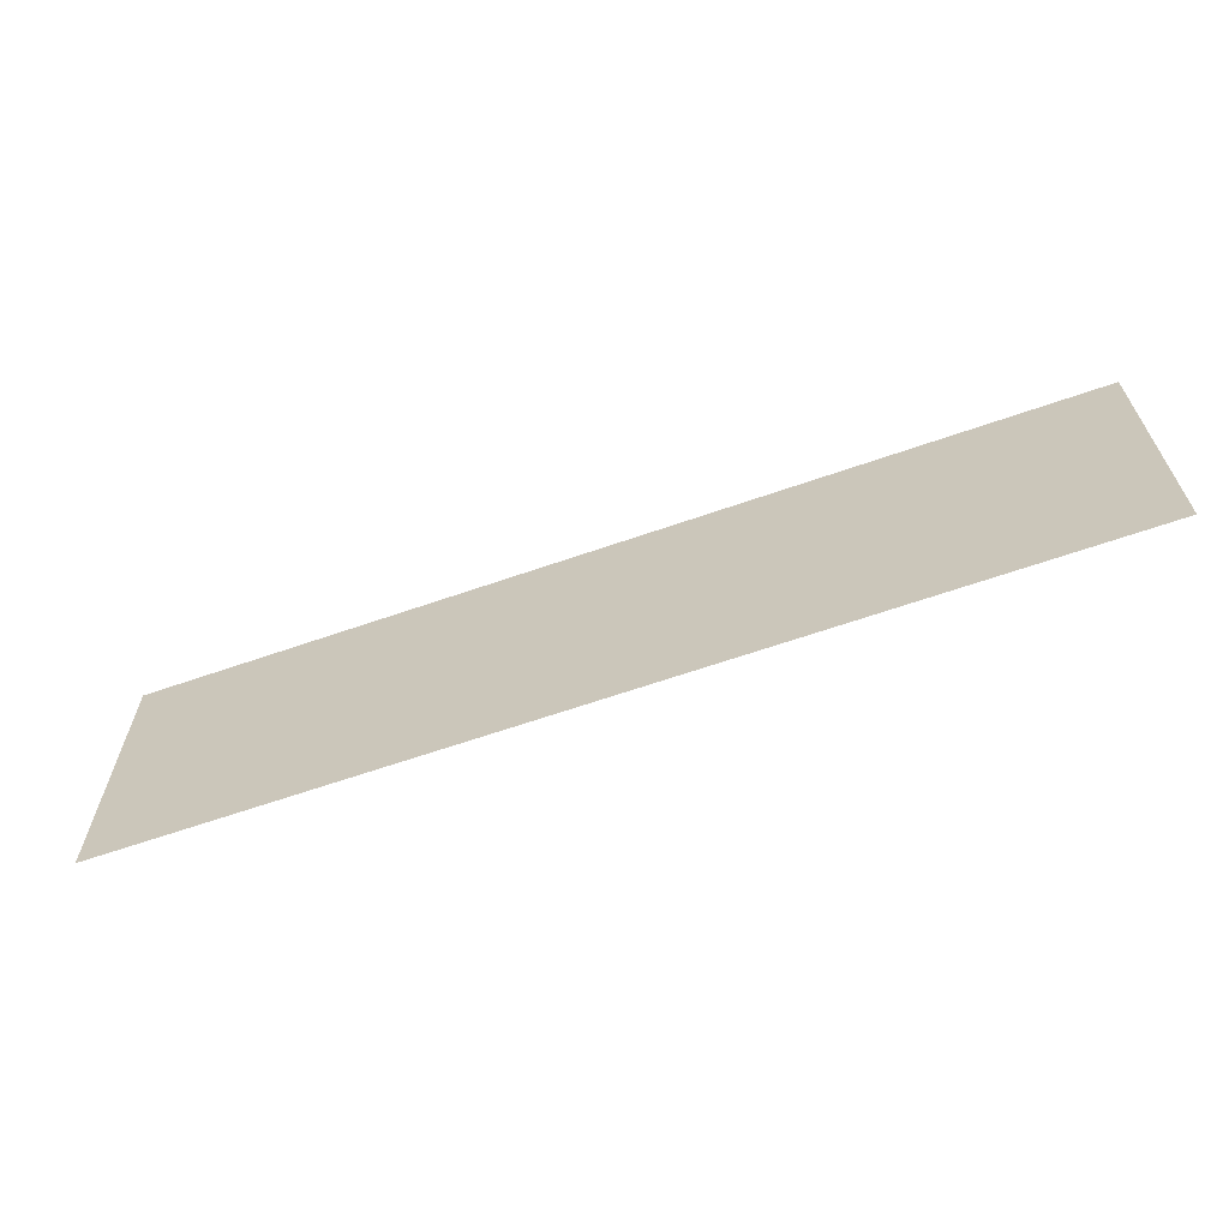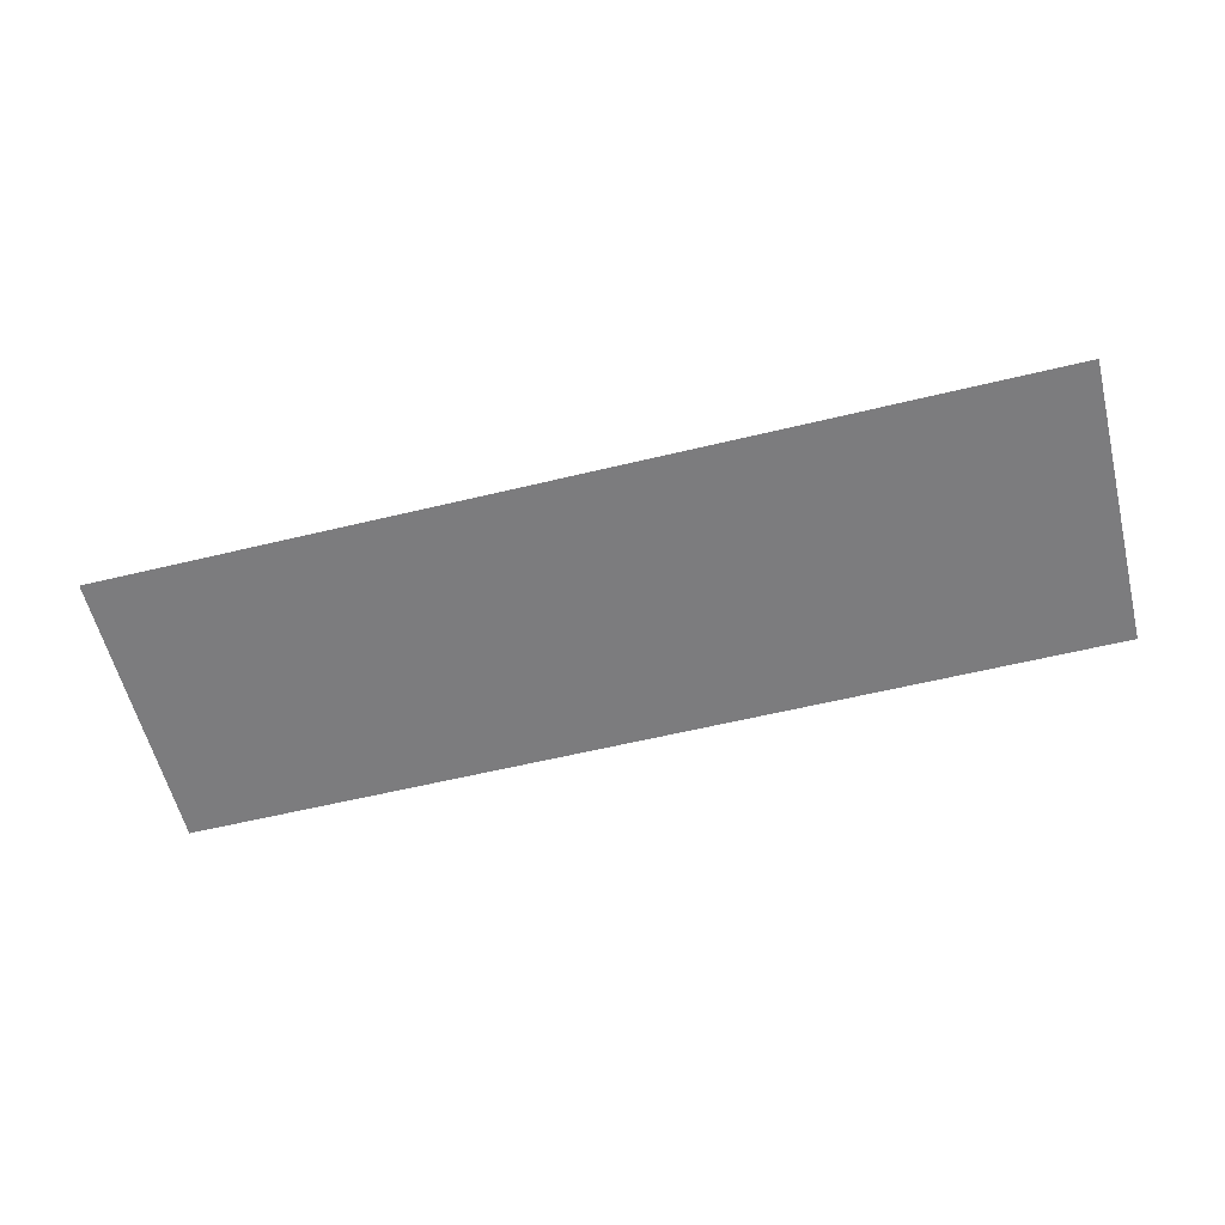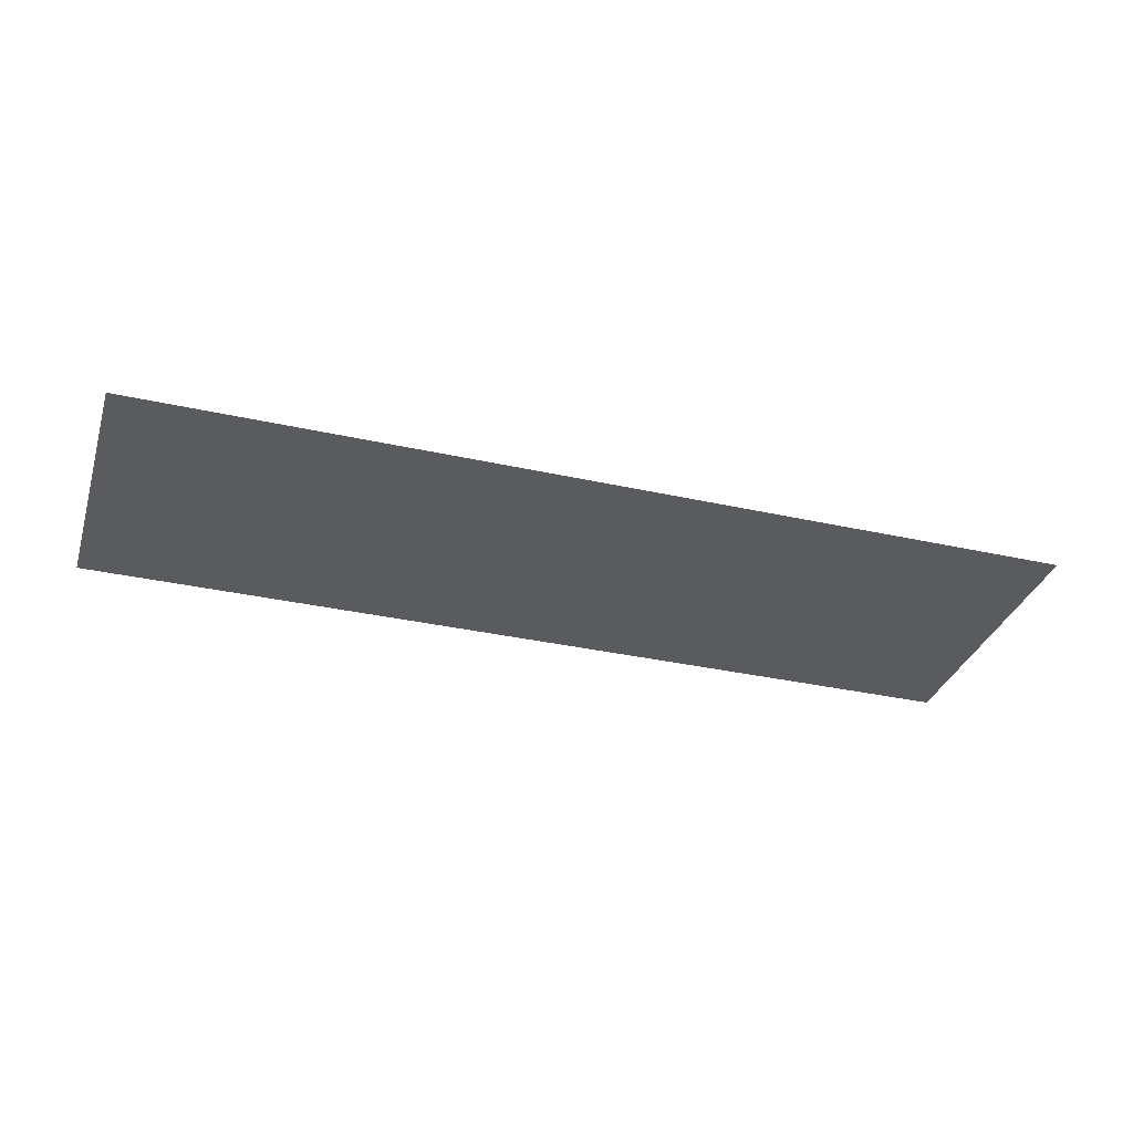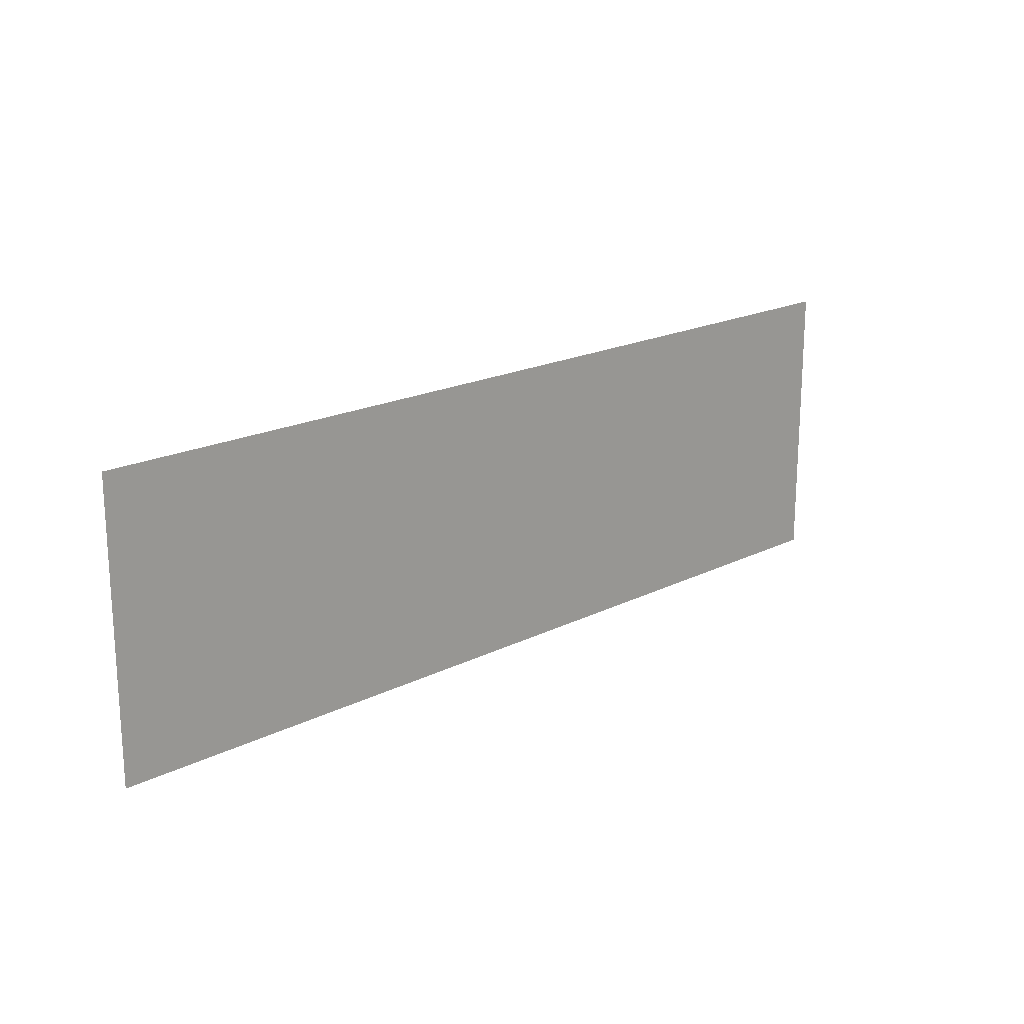
<metadata>
{"format":"obj","ext":"obj","renderer":"f3d","projection":"perspective","resolution":1024,"background":"white","views":[{"elev":-64.1,"azim":-160.6,"up":"+Y"},{"elev":-58.9,"azim":-166.0,"up":"+Z"},{"elev":-33.4,"azim":-17.1,"up":"+Z"},{"elev":19.0,"azim":136.5,"up":"+Y"}]}
</metadata>
<code>
v -15 -1 0
v -16 -1 0
v -16 0 0
v -15 0 0
v -14 -1 0
v -15 -1 0
v -15 0 0
v -14 0 0
v -13 -1 0
v -14 -1 0
v -14 0 0
v -13 0 0
v -12 -1 0
v -13 -1 0
v -13 0 0
v -12 0 0
v -11 -1 0
v -12 -1 0
v -12 0 0
v -11 0 0
v -10 -1 0
v -11 -1 0
v -11 0 0
v -10 0 0
v -9 -1 0
v -10 -1 0
v -10 0 0
v -9 0 0
v -8 -1 0
v -9 -1 0
v -9 0 0
v -8 0 0
v -7 -1 0
v -8 -1 0
v -8 0 0
v -7 0 0
v -6 -1 0
v -7 -1 0
v -7 0 0
v -6 0 0
v -5 -1 0
v -6 -1 0
v -6 0 0
v -5 0 0
v -4 -1 0
v -5 -1 0
v -5 0 0
v -4 0 0
v -3 -1 0
v -4 -1 0
v -4 0 0
v -3 0 0
v -2 -1 0
v -3 -1 0
v -3 0 0
v -2 0 0
v -1 -1 0
v -2 -1 0
v -2 0 0
v -1 0 0
v 0 -1 0
v -1 -1 0
v -1 0 0
v 0 0 0
v -15 -2 0
v -16 -2 0
v -16 -1 0
v -15 -1 0
v -14 -2 0
v -15 -2 0
v -15 -1 0
v -14 -1 0
v -13 -2 0
v -14 -2 0
v -14 -1 0
v -13 -1 0
v -12 -2 0
v -13 -2 0
v -13 -1 0
v -12 -1 0
v -11 -2 0
v -12 -2 0
v -12 -1 0
v -11 -1 0
v -10 -2 0
v -11 -2 0
v -11 -1 0
v -10 -1 0
v -9 -2 0
v -10 -2 0
v -10 -1 0
v -9 -1 0
v -8 -2 0
v -9 -2 0
v -9 -1 0
v -8 -1 0
v -7 -2 0
v -8 -2 0
v -8 -1 0
v -7 -1 0
v -6 -2 0
v -7 -2 0
v -7 -1 0
v -6 -1 0
v -5 -2 0
v -6 -2 0
v -6 -1 0
v -5 -1 0
v -4 -2 0
v -5 -2 0
v -5 -1 0
v -4 -1 0
v -3 -2 0
v -4 -2 0
v -4 -1 0
v -3 -1 0
v -2 -2 0
v -3 -2 0
v -3 -1 0
v -2 -1 0
v -1 -2 0
v -2 -2 0
v -2 -1 0
v -1 -1 0
v 0 -2 0
v -1 -2 0
v -1 -1 0
v 0 -1 0
v -15 -3 0
v -16 -3 0
v -16 -2 0
v -15 -2 0
v -14 -3 0
v -15 -3 0
v -15 -2 0
v -14 -2 0
v -13 -3 0
v -14 -3 0
v -14 -2 0
v -13 -2 0
v -12 -3 0
v -13 -3 0
v -13 -2 0
v -12 -2 0
v -11 -3 0
v -12 -3 0
v -12 -2 0
v -11 -2 0
v -10 -3 0
v -11 -3 0
v -11 -2 0
v -10 -2 0
v -9 -3 0
v -10 -3 0
v -10 -2 0
v -9 -2 0
v -8 -3 0
v -9 -3 0
v -9 -2 0
v -8 -2 0
v -7 -3 0
v -8 -3 0
v -8 -2 0
v -7 -2 0
v -6 -3 0
v -7 -3 0
v -7 -2 0
v -6 -2 0
v -5 -3 0
v -6 -3 0
v -6 -2 0
v -5 -2 0
v -4 -3 0
v -5 -3 0
v -5 -2 0
v -4 -2 0
v -3 -3 0
v -4 -3 0
v -4 -2 0
v -3 -2 0
v -2 -3 0
v -3 -3 0
v -3 -2 0
v -2 -2 0
v -1 -3 0
v -2 -3 0
v -2 -2 0
v -1 -2 0
v 0 -3 0
v -1 -3 0
v -1 -2 0
v 0 -2 0
v -15 -4 0
v -16 -4 0
v -16 -3 0
v -15 -3 0
v -14 -4 0
v -15 -4 0
v -15 -3 0
v -14 -3 0
v -13 -4 0
v -14 -4 0
v -14 -3 0
v -13 -3 0
v -12 -4 0
v -13 -4 0
v -13 -3 0
v -12 -3 0
v -11 -4 0
v -12 -4 0
v -12 -3 0
v -11 -3 0
v -10 -4 0
v -11 -4 0
v -11 -3 0
v -10 -3 0
v -9 -4 0
v -10 -4 0
v -10 -3 0
v -9 -3 0
v -8 -4 0
v -9 -4 0
v -9 -3 0
v -8 -3 0
v -7 -4 0
v -8 -4 0
v -8 -3 0
v -7 -3 0
v -6 -4 0
v -7 -4 0
v -7 -3 0
v -6 -3 0
v -5 -4 0
v -6 -4 0
v -6 -3 0
v -5 -3 0
v -4 -4 0
v -5 -4 0
v -5 -3 0
v -4 -3 0
v -3 -4 0
v -4 -4 0
v -4 -3 0
v -3 -3 0
v -2 -4 0
v -3 -4 0
v -3 -3 0
v -2 -3 0
v -1 -4 0
v -2 -4 0
v -2 -3 0
v -1 -3 0
v 0 -4 0
v -1 -4 0
v -1 -3 0
v 0 -3 0
v -15 -5 0
v -16 -5 0
v -16 -4 0
v -15 -4 0
v -14 -5 0
v -15 -5 0
v -15 -4 0
v -14 -4 0
v -13 -5 0
v -14 -5 0
v -14 -4 0
v -13 -4 0
v -12 -5 0
v -13 -5 0
v -13 -4 0
v -12 -4 0
v -11 -5 0
v -12 -5 0
v -12 -4 0
v -11 -4 0
v -10 -5 0
v -11 -5 0
v -11 -4 0
v -10 -4 0
v -9 -5 0
v -10 -5 0
v -10 -4 0
v -9 -4 0
v -8 -5 0
v -9 -5 0
v -9 -4 0
v -8 -4 0
v -7 -5 0
v -8 -5 0
v -8 -4 0
v -7 -4 0
v -6 -5 0
v -7 -5 0
v -7 -4 0
v -6 -4 0
v -5 -5 0
v -6 -5 0
v -6 -4 0
v -5 -4 0
v -4 -5 0
v -5 -5 0
v -5 -4 0
v -4 -4 0
v -3 -5 0
v -4 -5 0
v -4 -4 0
v -3 -4 0
v -2 -5 0
v -3 -5 0
v -3 -4 0
v -2 -4 0
v -1 -5 0
v -2 -5 0
v -2 -4 0
v -1 -4 0
v 0 -5 0
v -1 -5 0
v -1 -4 0
v 0 -4 0
g dungeon1_mesh_0044
f 1 2 3 4
f 5 6 7 8
f 9 10 11 12
f 13 14 15 16
f 17 18 19 20
f 21 22 23 24
f 25 26 27 28
f 29 30 31 32
f 33 34 35 36
f 37 38 39 40
f 41 42 43 44
f 45 46 47 48
f 49 50 51 52
f 53 54 55 56
f 57 58 59 60
f 61 62 63 64
f 65 66 67 68
f 69 70 71 72
f 73 74 75 76
f 77 78 79 80
f 81 82 83 84
f 85 86 87 88
f 89 90 91 92
f 93 94 95 96
f 97 98 99 100
f 101 102 103 104
f 105 106 107 108
f 109 110 111 112
f 113 114 115 116
f 117 118 119 120
f 121 122 123 124
f 125 126 127 128
f 129 130 131 132
f 133 134 135 136
f 137 138 139 140
f 141 142 143 144
f 145 146 147 148
f 149 150 151 152
f 153 154 155 156
f 157 158 159 160
f 161 162 163 164
f 165 166 167 168
f 169 170 171 172
f 173 174 175 176
f 177 178 179 180
f 181 182 183 184
f 185 186 187 188
f 189 190 191 192
f 193 194 195 196
f 197 198 199 200
f 201 202 203 204
f 205 206 207 208
f 209 210 211 212
f 213 214 215 216
f 217 218 219 220
f 221 222 223 224
f 225 226 227 228
f 229 230 231 232
f 233 234 235 236
f 237 238 239 240
f 241 242 243 244
f 245 246 247 248
f 249 250 251 252
f 253 254 255 256
f 257 258 259 260
f 261 262 263 264
f 265 266 267 268
f 269 270 271 272
f 273 274 275 276
f 277 278 279 280
f 281 282 283 284
f 285 286 287 288
f 289 290 291 292
f 293 294 295 296
f 297 298 299 300
f 301 302 303 304
f 305 306 307 308
f 309 310 311 312
f 313 314 315 316
f 317 318 319 320

</code>
